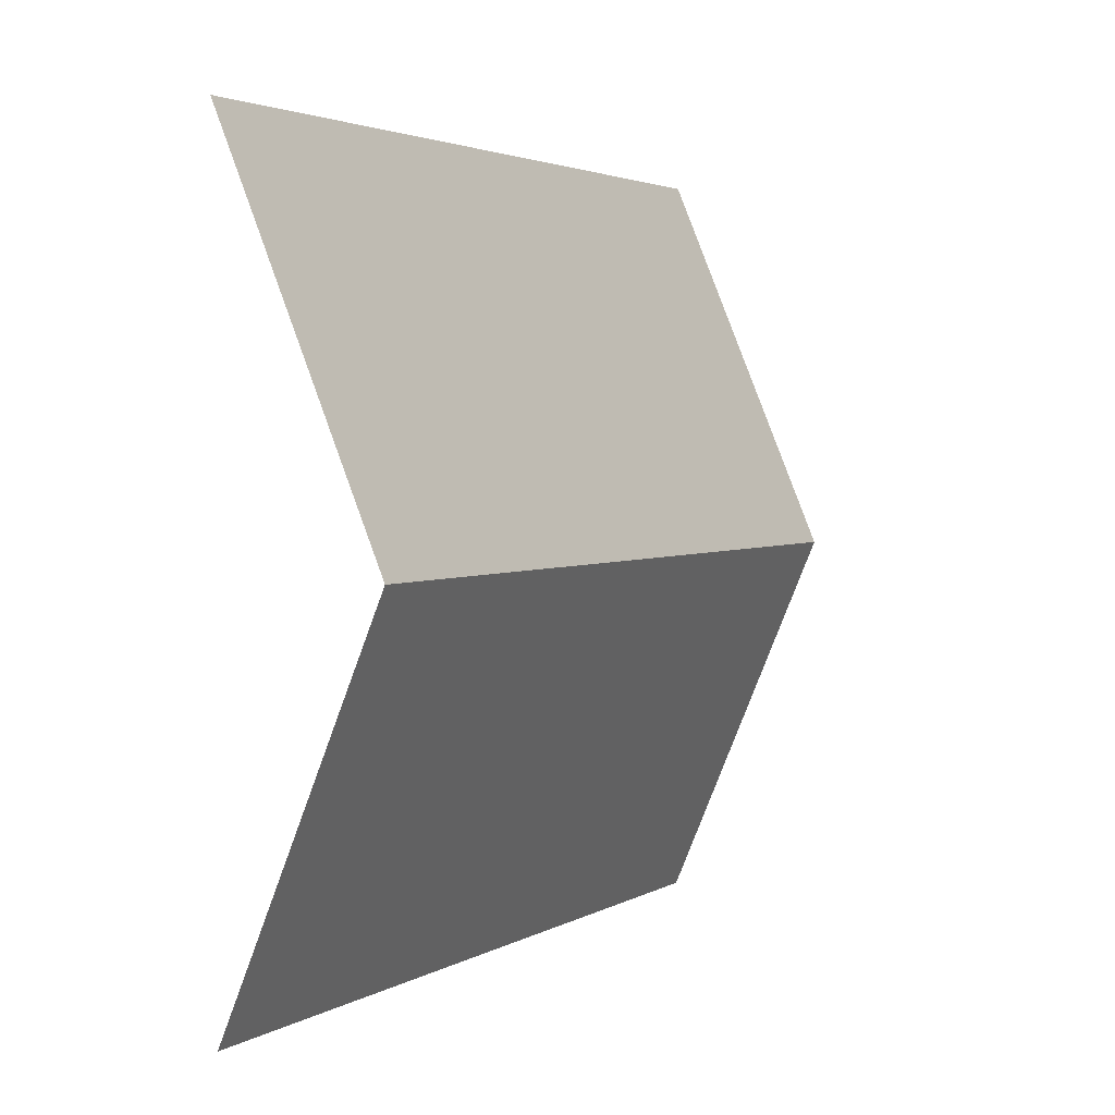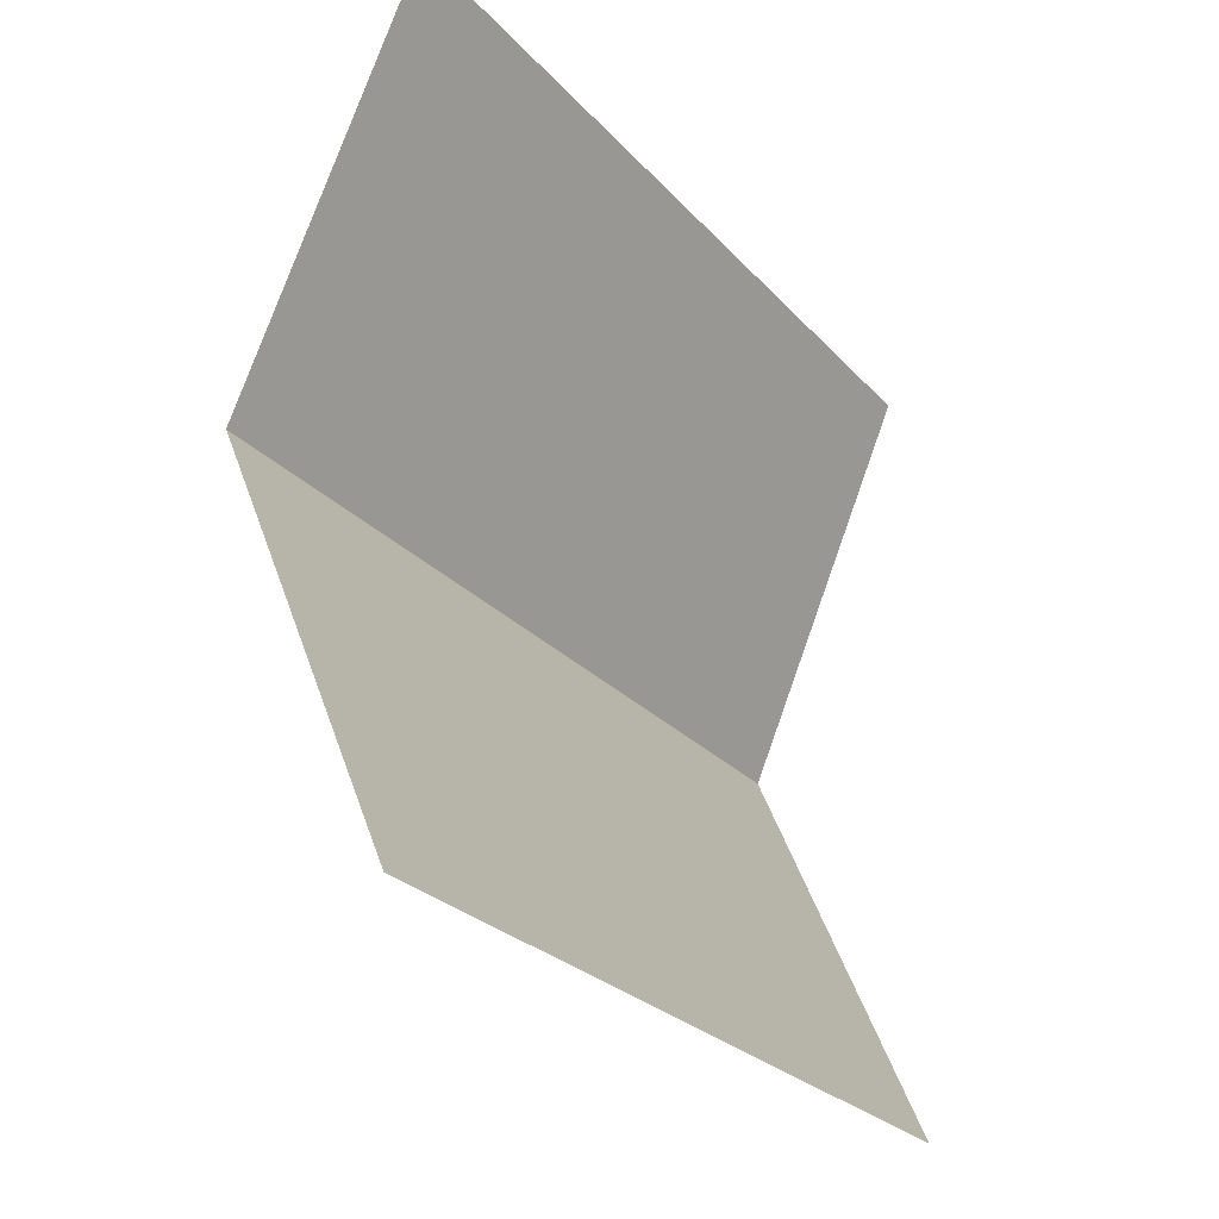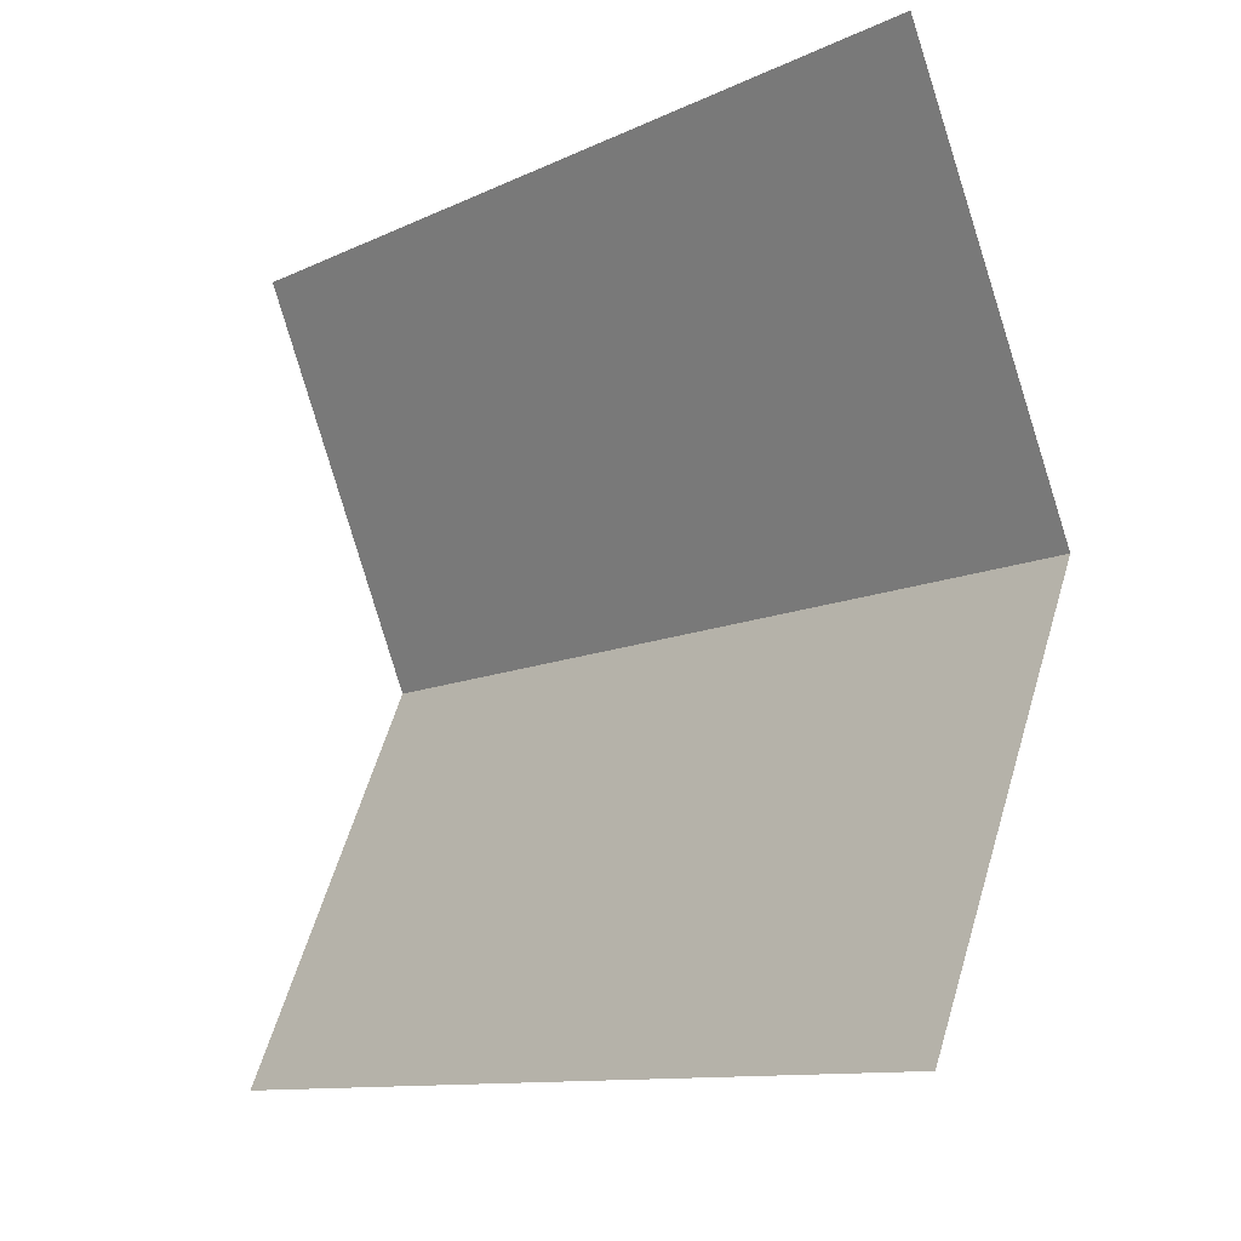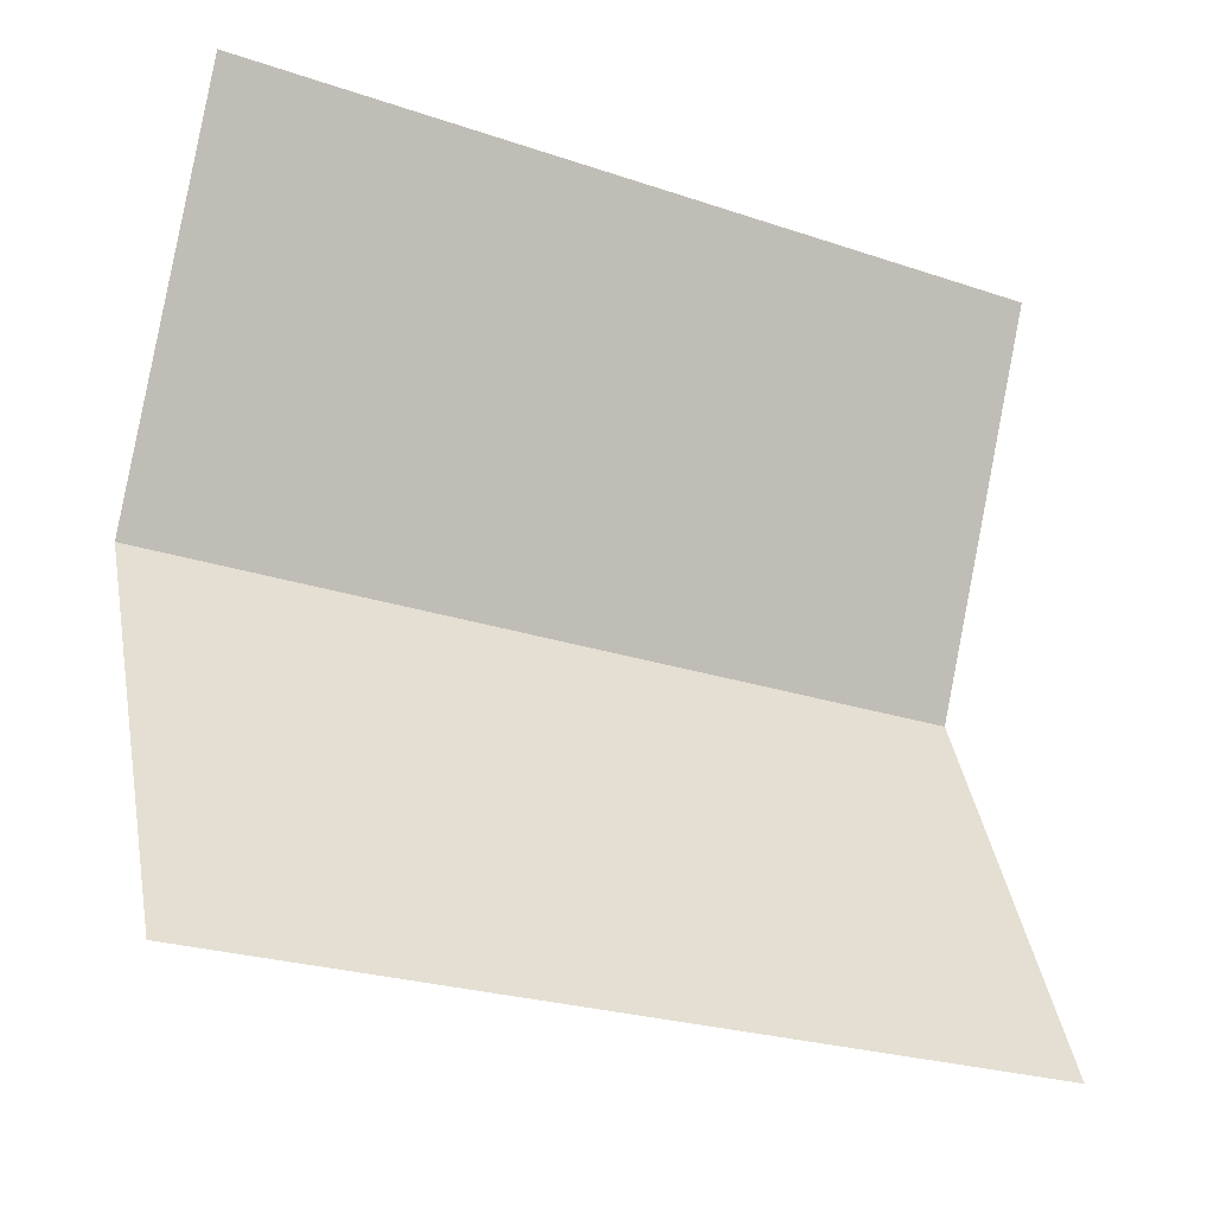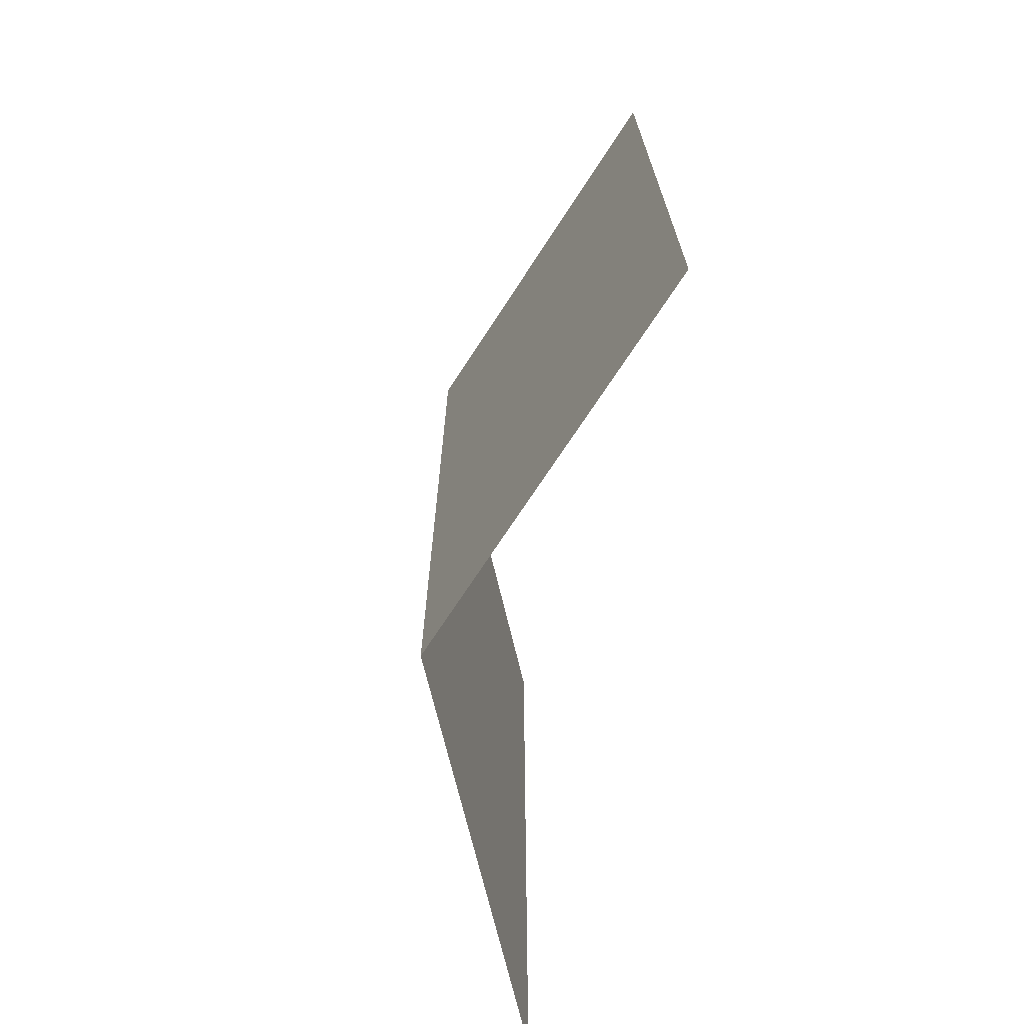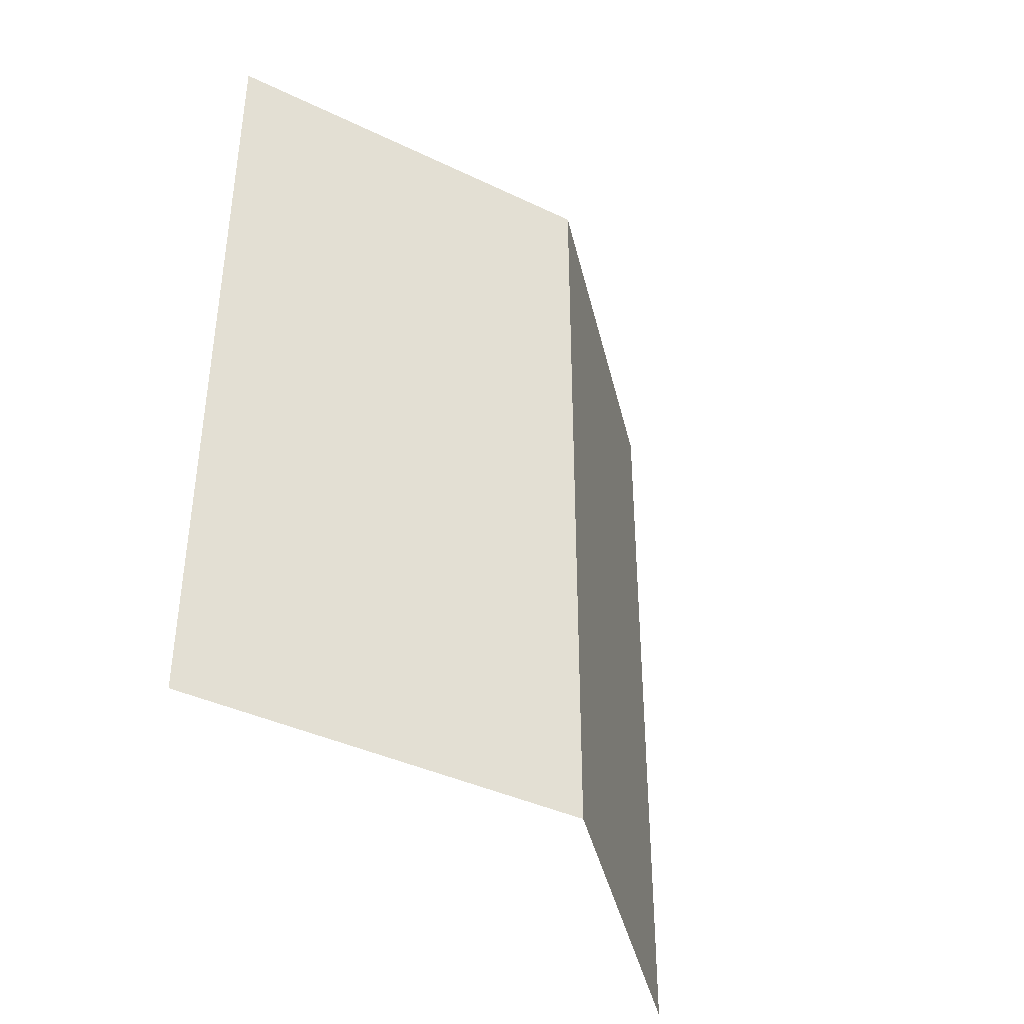
<metadata>
{"format":"obj","ext":"obj","renderer":"f3d","projection":"perspective","resolution":1024,"background":"white","views":[{"elev":3.0,"azim":29.6,"up":"+Z"},{"elev":-26.1,"azim":-148.2,"up":"+Z"},{"elev":-11.4,"azim":-41.7,"up":"+Z"},{"elev":-25.1,"azim":-118.6,"up":"+Z"},{"elev":-70.0,"azim":170.2,"up":"+Y"},{"elev":-39.7,"azim":36.1,"up":"+Y"}]}
</metadata>
<code>
o menu
v 7.724 1.561 -6.685
v 7.724 1.197 -6.685
v 7.724 1.561 -7.023
v 7.724 1.197 -7.023
v 7.797 1.561 -6.854
v 7.797 1.197 -6.854
f 5 6 4 3
f 1 2 6 5

</code>
